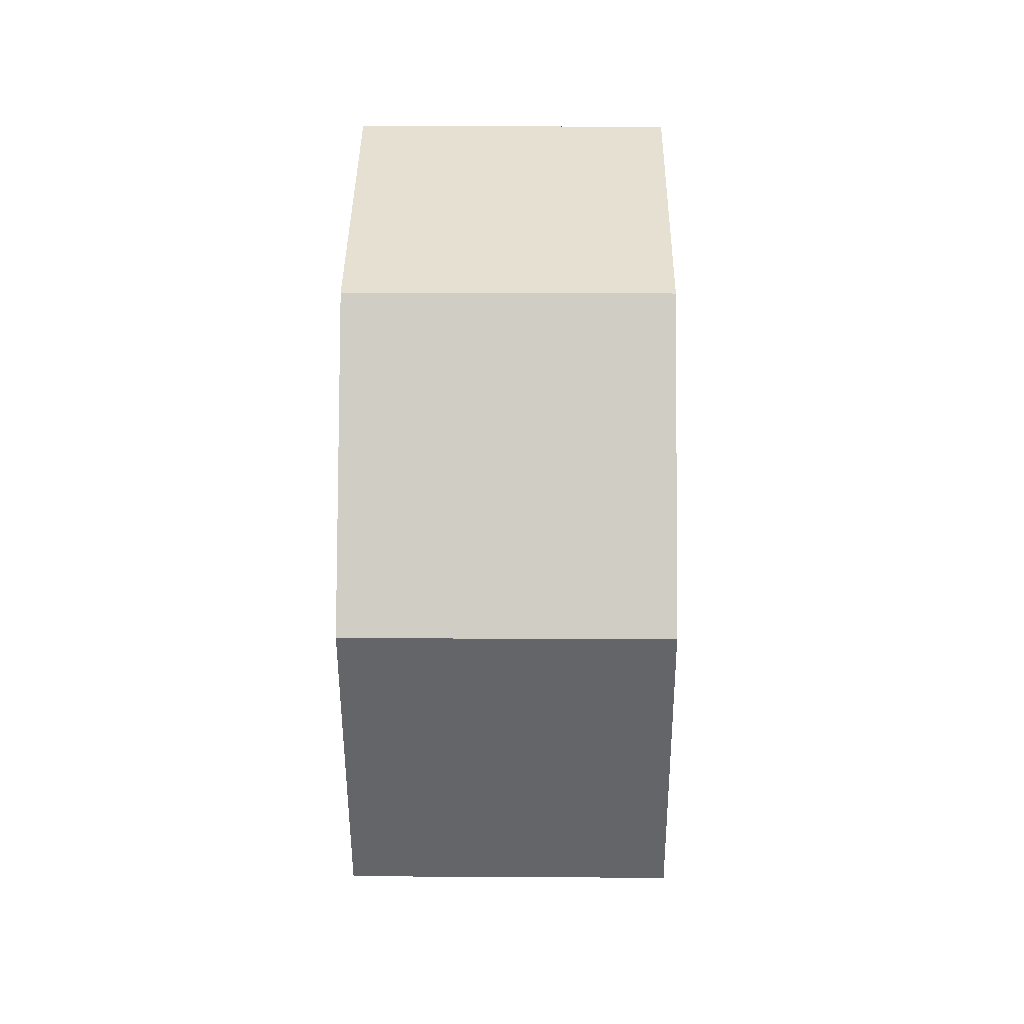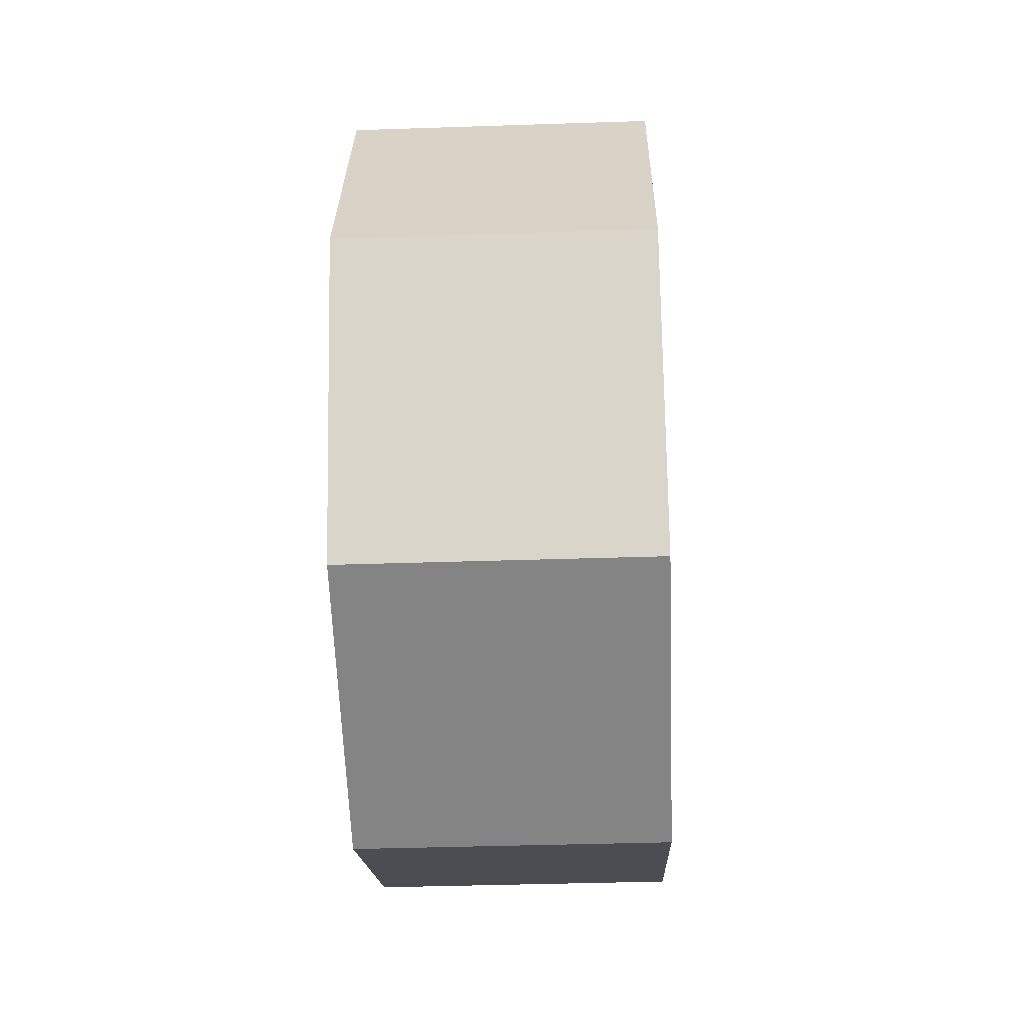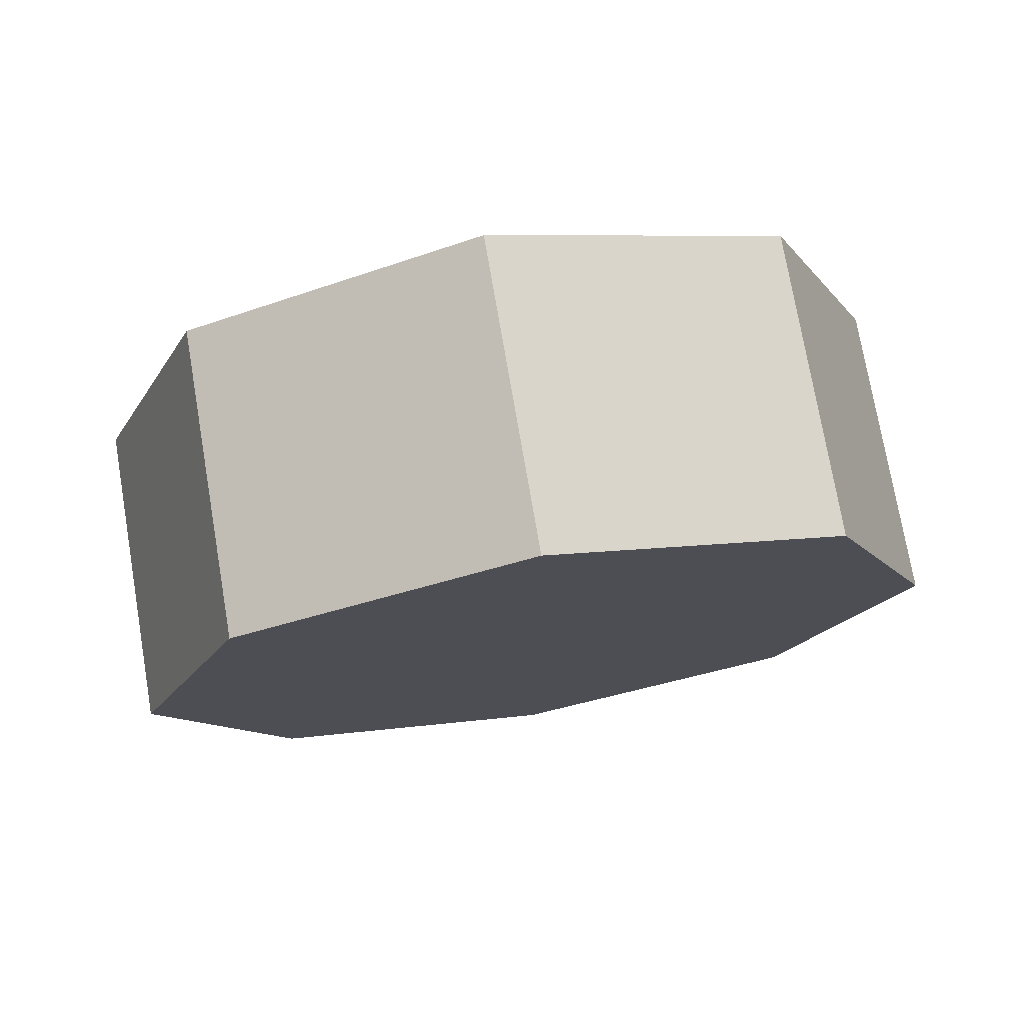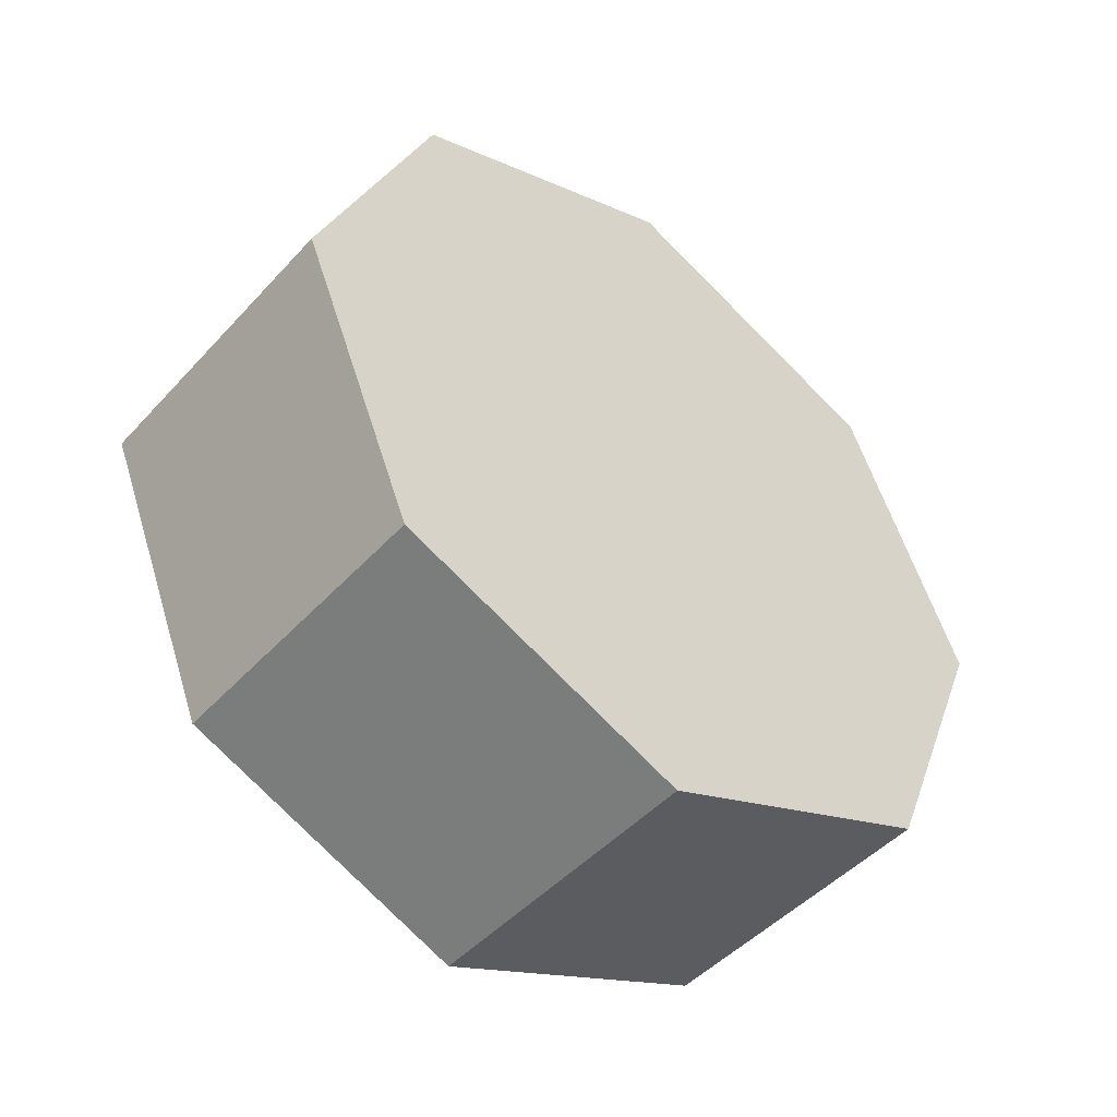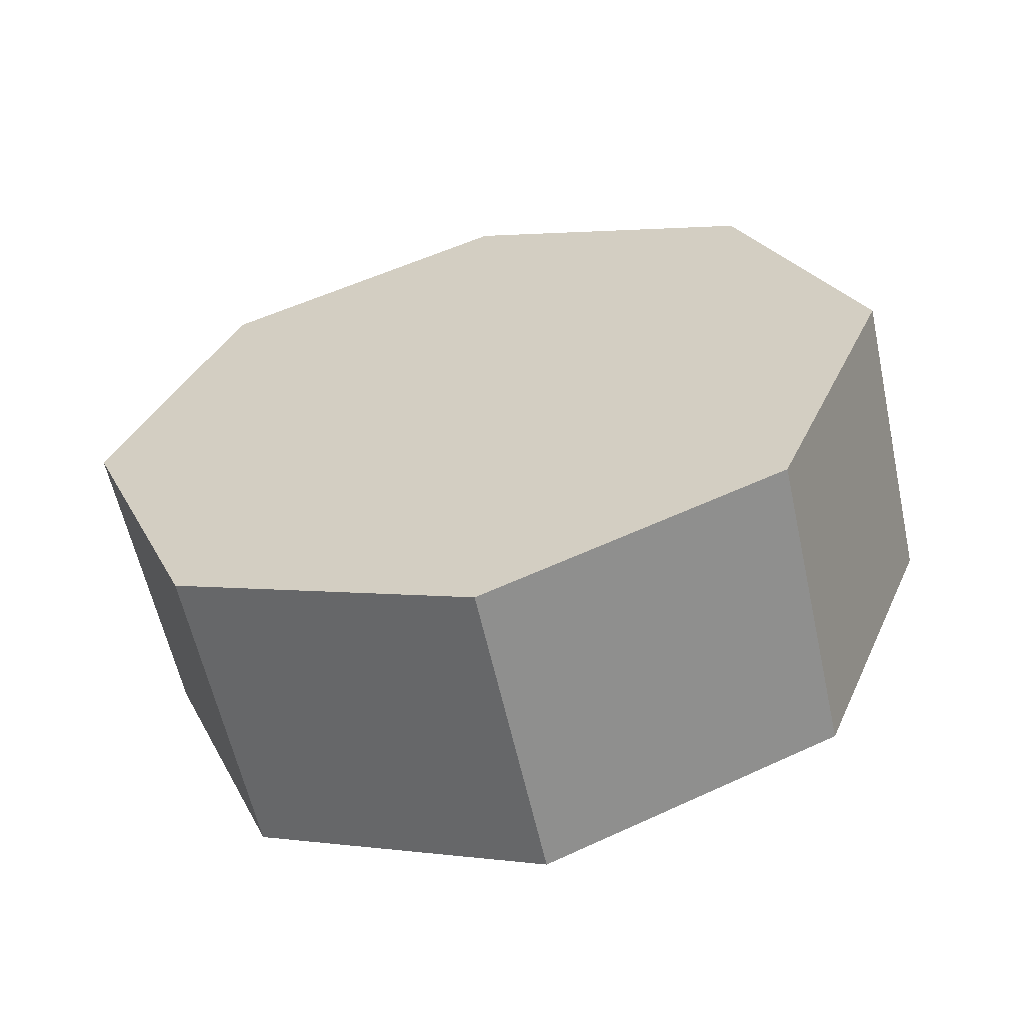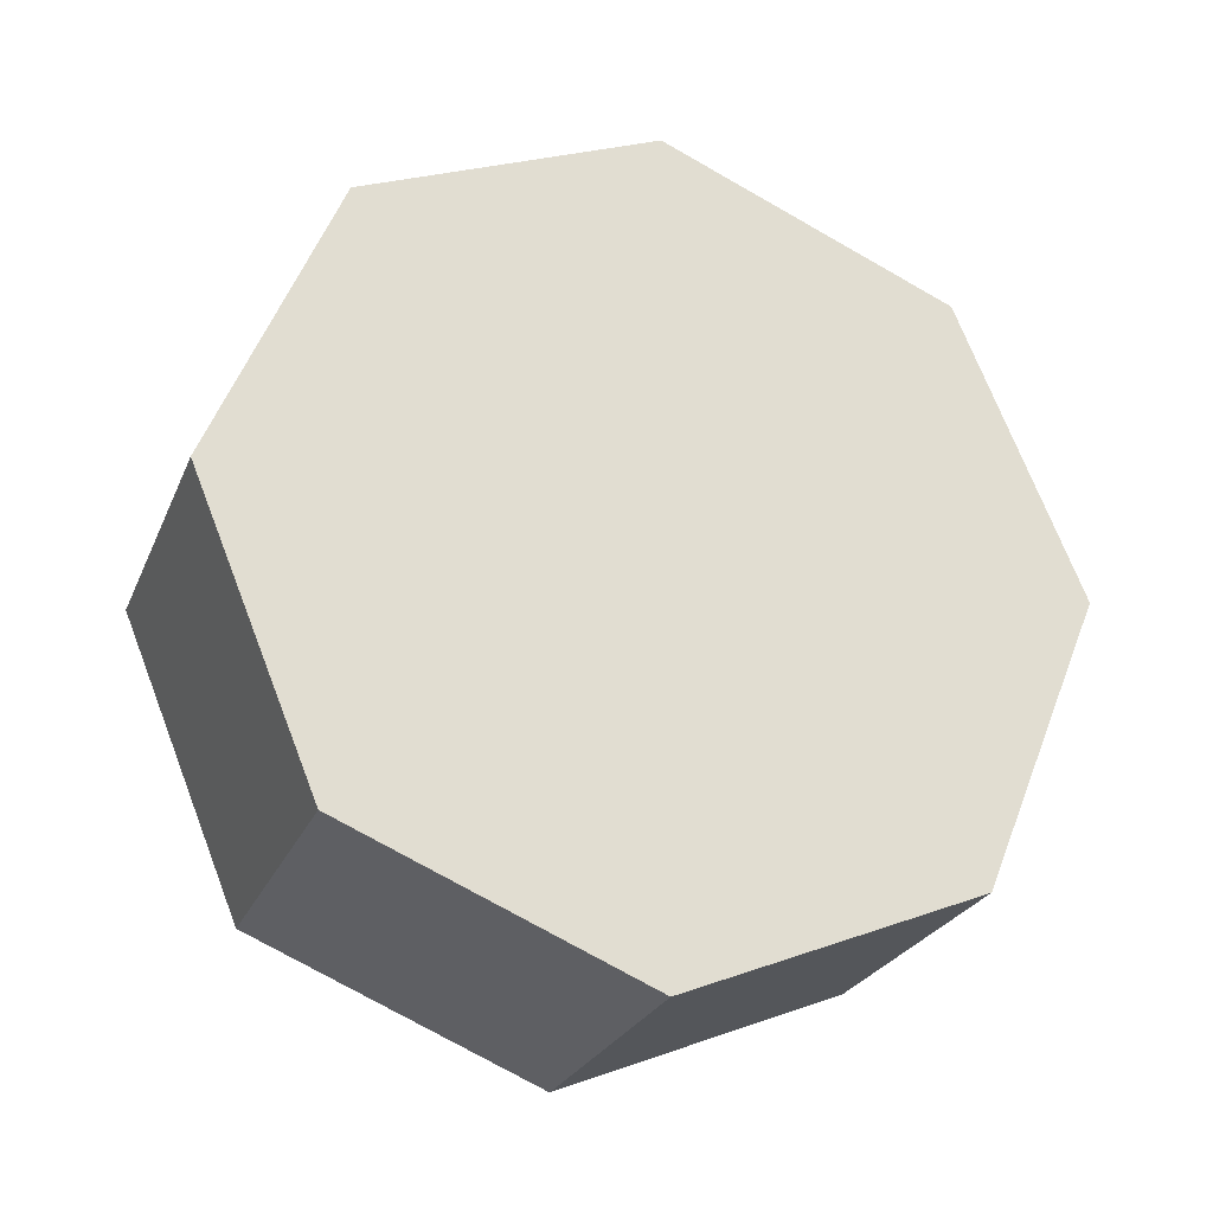
<metadata>
{"format":"obj","ext":"obj","renderer":"f3d","projection":"perspective","resolution":1024,"background":"white","views":[{"elev":16.0,"azim":0.7,"up":"+Z"},{"elev":-39.0,"azim":2.4,"up":"+Y"},{"elev":74.9,"azim":80.3,"up":"+Z"},{"elev":-47.5,"azim":-130.0,"up":"+Z"},{"elev":-60.2,"azim":102.4,"up":"+Y"},{"elev":-25.7,"azim":70.6,"up":"+Z"}]}
</metadata>
<code>
g SM_Prop_Toy_Train_01_Wheel_2
v 0.01175 -0.02238 -0.02238
v 0.01175 -1.63e-09 -0.03165
v 0.01175 0.02238 -0.02238
v 0.01175 0.03165 -4.905e-09
v 0.01175 0.02238 0.02238
v 0.01175 -1.63e-09 0.03165
v 0.01175 -0.02238 0.02238
v 0.01175 -0.03165 -4.905e-09
v -0.01175 -0.02238 -0.02238
v -0.01175 -1.63e-09 -0.03165
v -0.01175 0.02238 -0.02238
v -0.01175 0.03165 -4.905e-09
v -0.01175 0.02238 0.02238
v -0.01175 -1.63e-09 0.03165
v -0.01175 -0.02238 0.02238
v -0.01175 -0.03165 -4.905e-09
v 0.01175 -1.63e-09 -4.905e-09
v -0.01175 -1.63e-09 -1.37e-10
v 0.01175 -1.63e-09 -0.03165
v -0.01175 -1.63e-09 -0.03165
v 0.01175 0.02238 -0.02238
v -0.01175 0.02238 -0.02238
v 0.01175 0.03165 -4.905e-09
v -0.01175 0.03165 -4.905e-09
v 0.01175 0.02238 0.02238
v -0.01175 0.02238 0.02238
v 0.01175 -1.63e-09 0.03165
v -0.01175 -1.63e-09 0.03165
v 0.01175 -0.02238 0.02238
v -0.01175 -0.02238 0.02238
v 0.01175 -0.03165 -4.905e-09
v 0.01175 -0.02238 -0.02238
v -0.01175 -0.02238 -0.02238
v -0.01175 -0.03165 -4.905e-09
v 0.01175 -0.02238 -0.02238
v 0.01175 -0.03165 -4.905e-09
v 0.01175 -0.02238 0.02238
v 0.01175 -1.63e-09 0.03165
v 0.01175 0.02238 0.02238
v 0.01175 0.03165 -4.905e-09
v 0.01175 0.02238 -0.02238
v 0.01175 -1.63e-09 -0.03165
v -0.01175 -0.02238 -0.02238
v -0.01175 -1.63e-09 -0.03165
v -0.01175 0.02238 -0.02238
v -0.01175 0.03165 -4.905e-09
v -0.01175 0.02238 0.02238
v -0.01175 -1.63e-09 0.03165
v -0.01175 -0.02238 0.02238
v -0.01175 -0.03165 -4.905e-09
g SM_Prop_Toy_Train_01_Wheel_2_0
f 10 2 1
f 9 10 1
f 11 3 19
f 20 11 19
f 12 4 21
f 22 12 21
f 13 5 23
f 24 13 23
f 14 6 25
f 26 14 25
f 15 7 27
f 28 15 27
f 16 8 29
f 30 16 29
f 33 32 31
f 34 33 31
f 17 36 35
f 17 35 42
f 17 37 36
f 17 42 41
f 17 38 37
f 17 41 40
f 17 39 38
f 17 40 39
f 18 44 43
f 18 43 50
f 18 45 44
f 18 50 49
f 18 46 45
f 18 49 48
f 18 47 46
f 18 48 47

</code>
